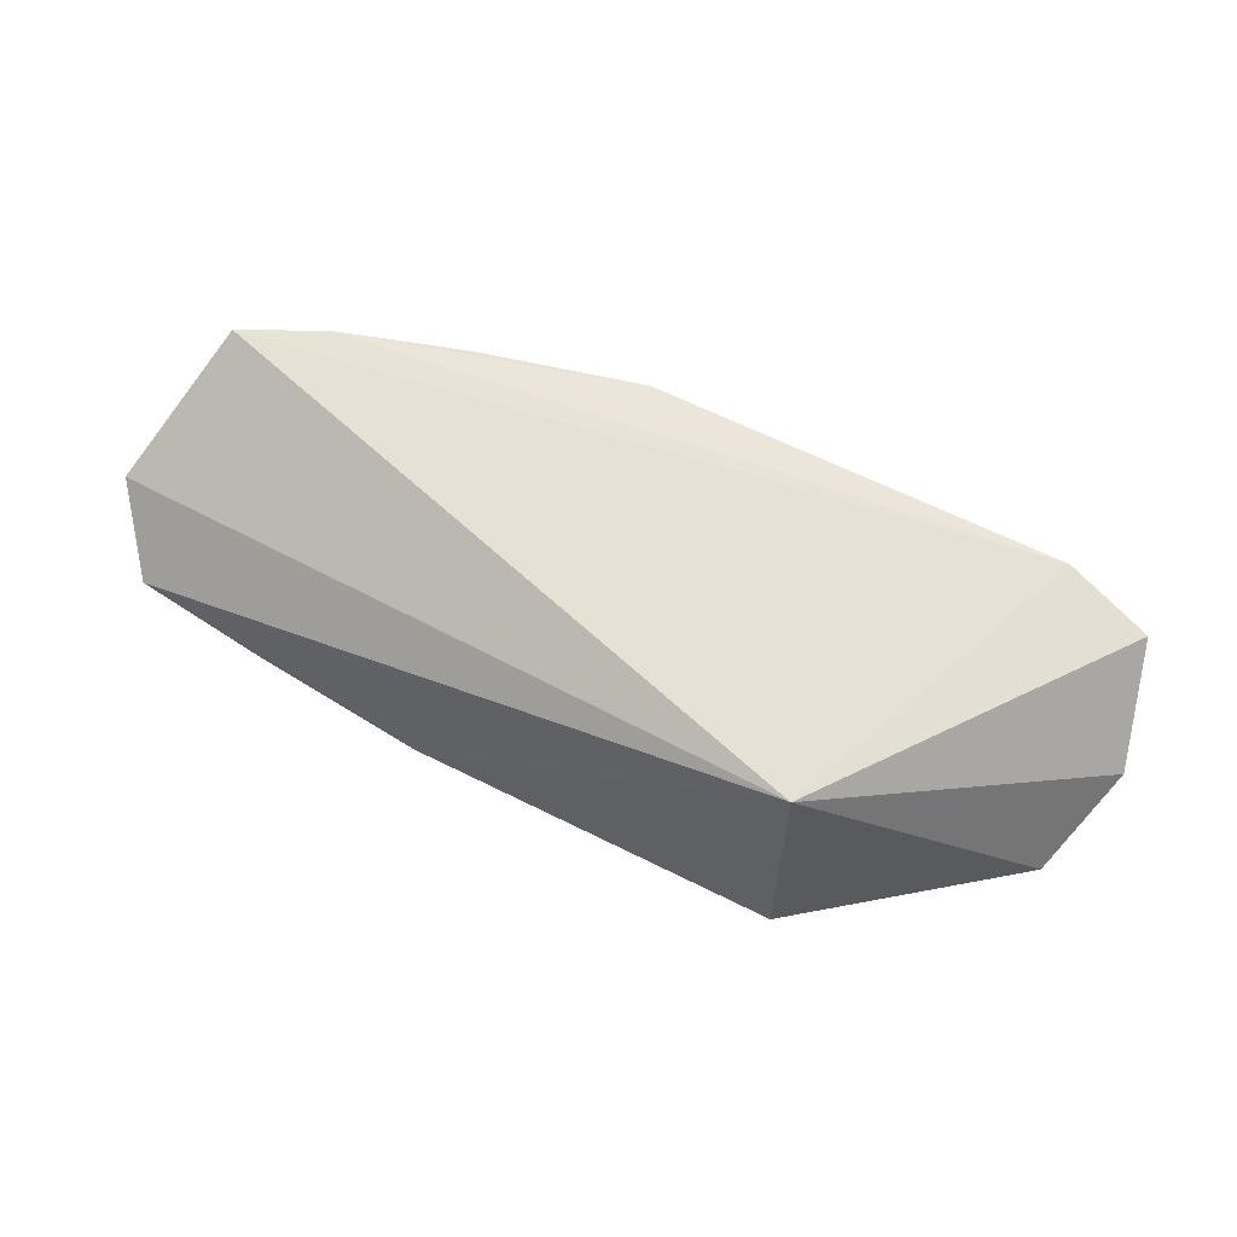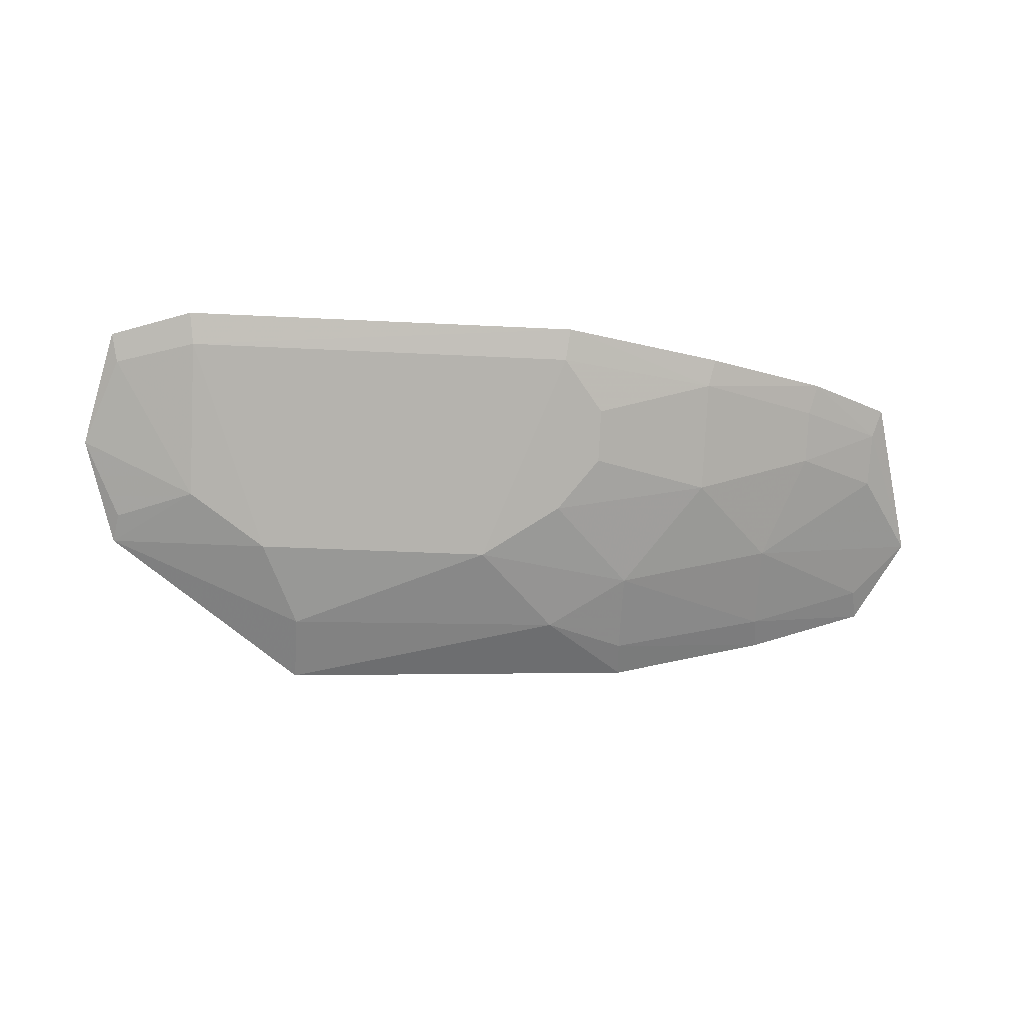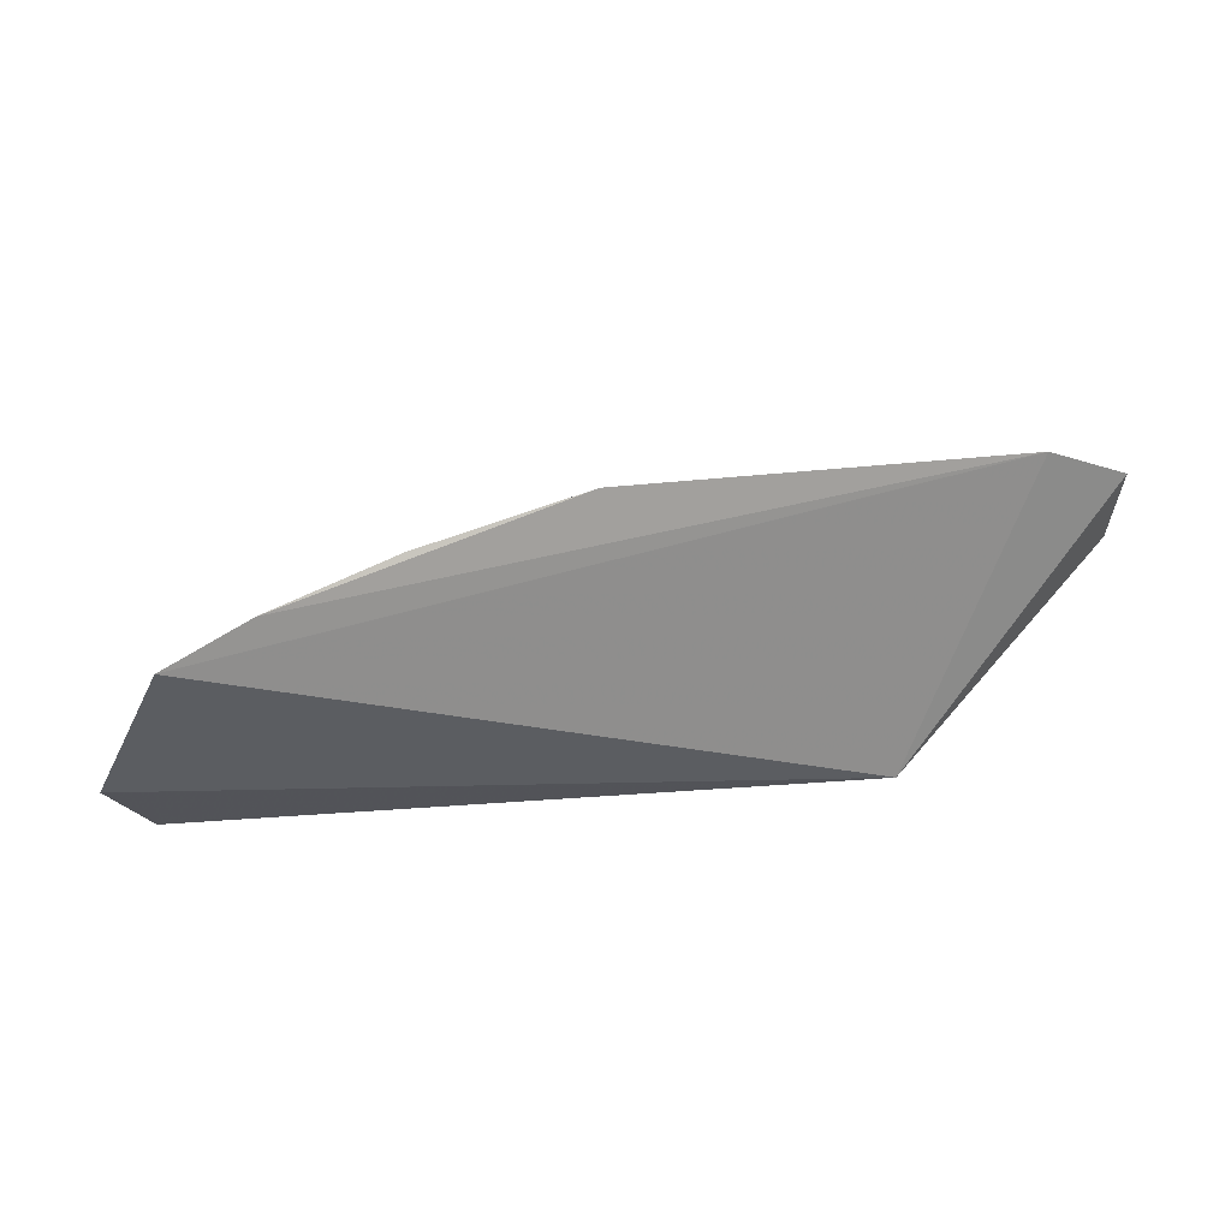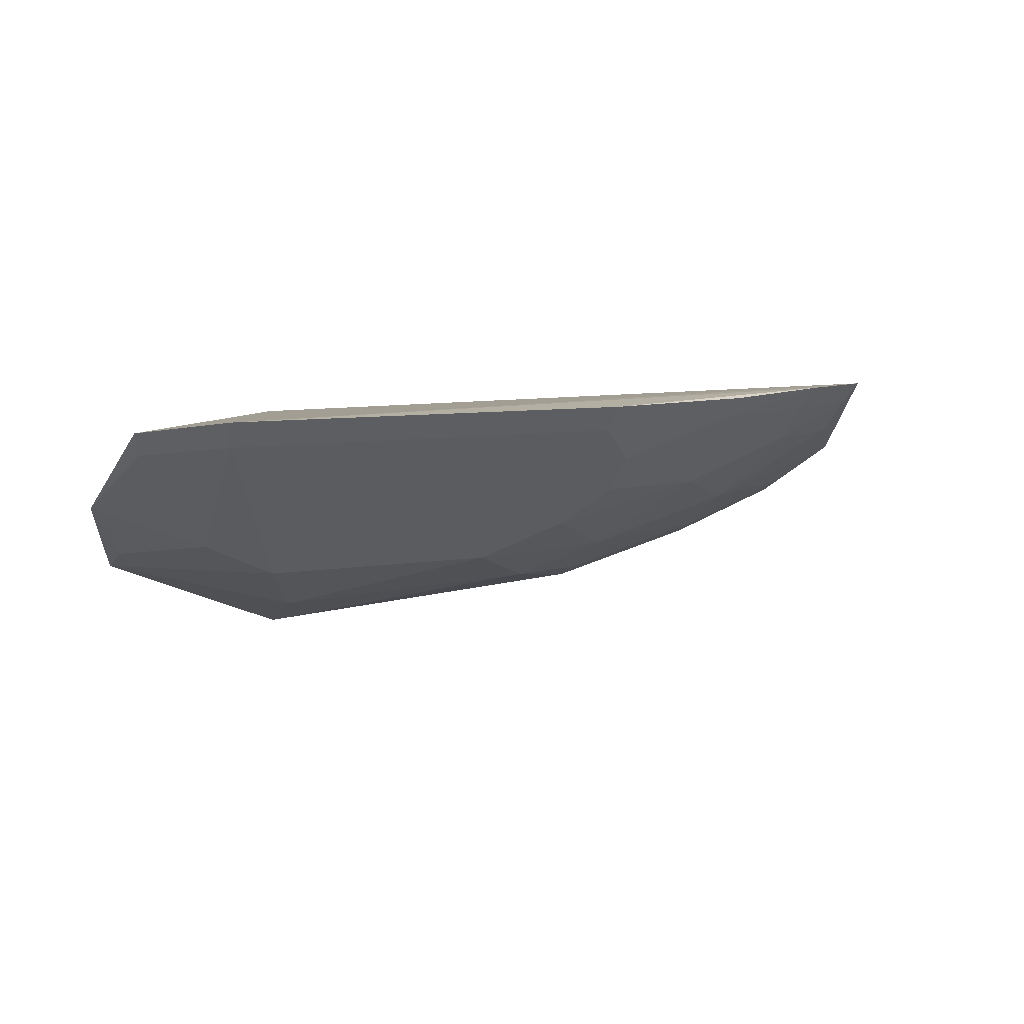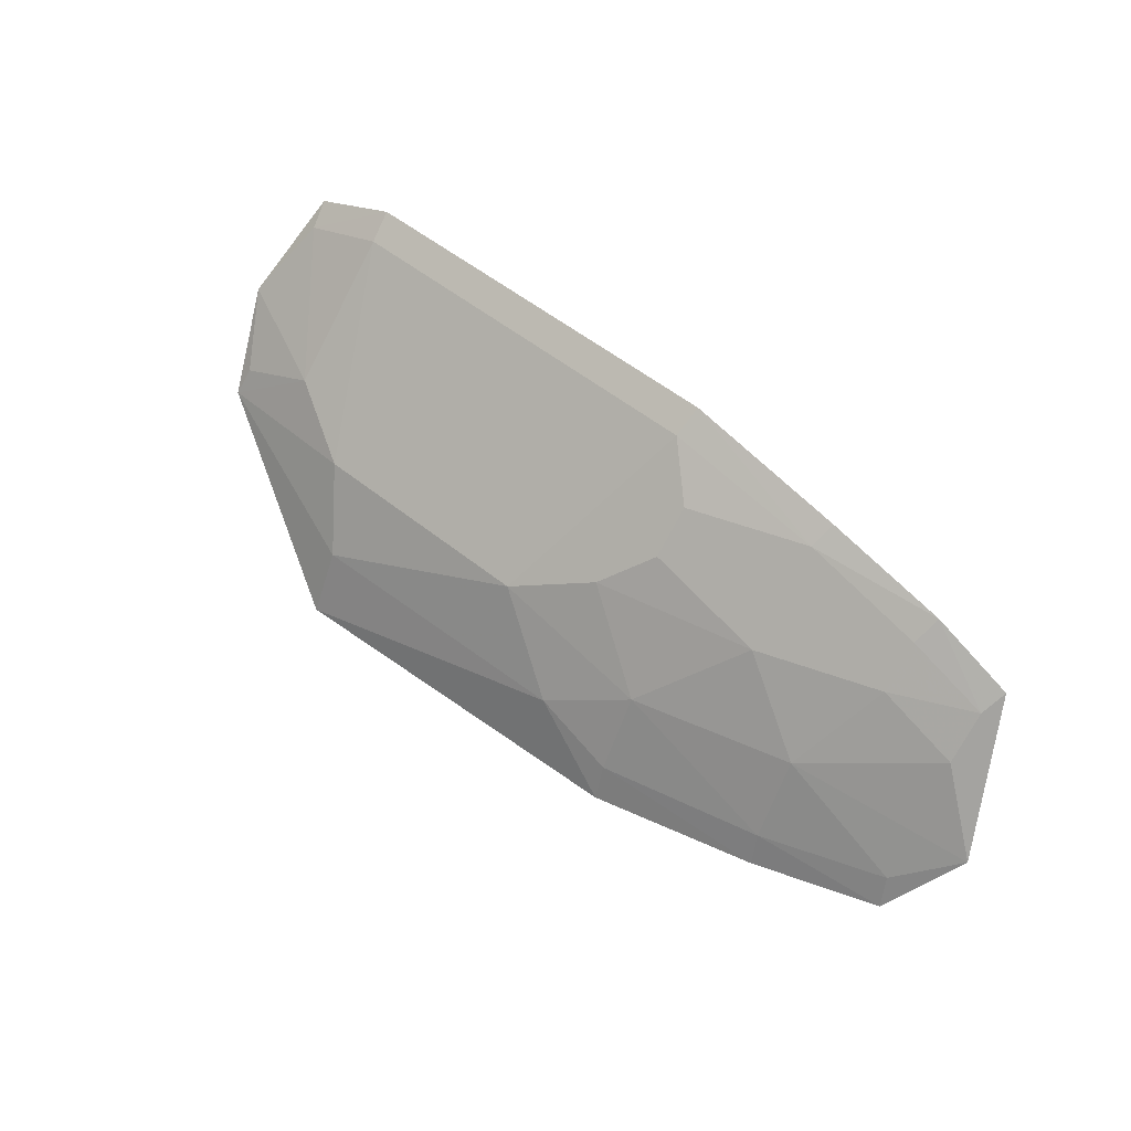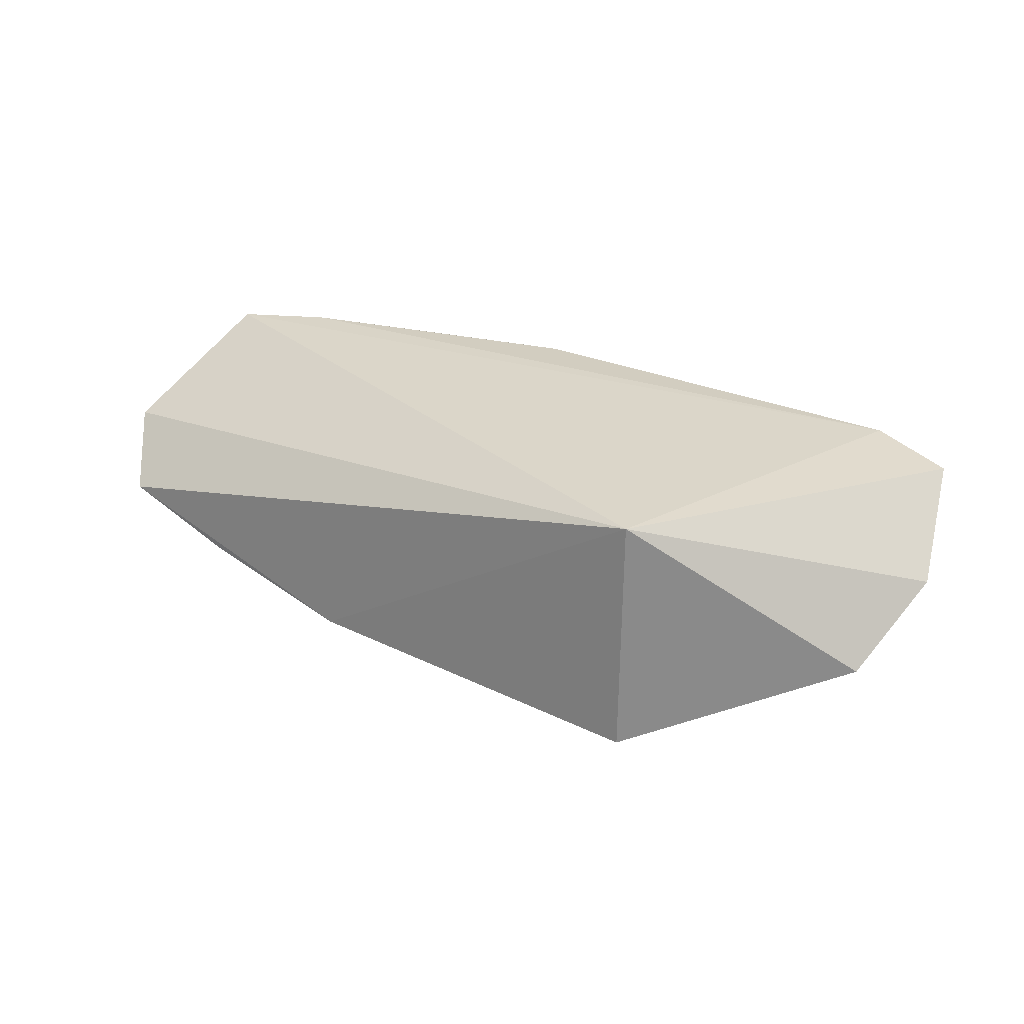
<metadata>
{"format":"obj","ext":"obj","renderer":"f3d","projection":"perspective","resolution":1024,"background":"white","views":[{"elev":59.8,"azim":27.7,"up":"+Z"},{"elev":-34.2,"azim":176.1,"up":"+Z"},{"elev":19.8,"azim":-16.6,"up":"+Y"},{"elev":9.2,"azim":157.2,"up":"+Z"},{"elev":53.2,"azim":-139.2,"up":"+Y"},{"elev":26.4,"azim":35.3,"up":"+Z"}]}
</metadata>
<code>
v 0.007576 0.169 -0.2156
v 0.09174 0.2374 -0.2404
v 0.08132 0.2687 -0.2106
v -0.0966 0.2798 -0.2075
v -0.1261 0.1633 -0.2942
v 0.0206 0.2174 -0.2731
v 0.05072 0.2794 -0.2071
v -0.2471 0.1856 -0.2406
v -0.0953 0.2309 -0.2588
v 0.007449 0.1672 -0.3028
v -0.2303 0.2354 -0.207
v 0.04918 0.2722 -0.2166
v -0.2294 0.1626 -0.2624
v 0.08061 0.2083 -0.2671
v -0.06625 0.2174 -0.2731
v -0.2005 0.2501 -0.2066
v -0.09528 0.2726 -0.217
v 0.0492 0.2306 -0.2584
v 0.07908 0.2624 -0.2192
v -0.1825 0.2018 -0.2573
v 0.007037 0.1907 -0.2911
v -0.09533 0.1886 -0.2873
v -0.1537 0.2592 -0.2162
v 0.07856 0.2177 -0.2612
v -0.1832 0.1743 -0.2737
v -0.2271 0.1736 -0.2573
v -0.2268 0.2147 -0.2291
v -0.1246 0.2025 -0.2735
v -0.1559 0.2651 -0.2078
v -0.1103 0.2442 -0.2442
v -0.1851 0.1631 -0.2785
v -0.2271 0.2294 -0.2153
v -0.1537 0.2301 -0.2453
v -0.1249 0.1759 -0.2887
v -0.1103 0.2581 -0.2303
v -0.1976 0.2293 -0.2293
v -0.1976 0.2432 -0.2154
f 1 2 3
f 7 1 3
f 10 1 5
f 11 1 7
f 11 8 1
f 12 4 7
f 13 5 1
f 13 1 8
f 14 2 1
f 14 1 10
f 16 11 7
f 16 7 4
f 17 4 12
f 17 15 9
f 17 12 6
f 17 6 15
f 18 6 12
f 18 14 6
f 19 3 2
f 19 18 12
f 19 2 18
f 19 12 7
f 19 7 3
f 21 14 10
f 21 6 14
f 21 15 6
f 22 10 5
f 22 21 10
f 22 15 21
f 23 4 17
f 24 18 2
f 24 2 14
f 24 14 18
f 26 13 8
f 26 8 20
f 26 25 13
f 26 20 25
f 27 20 8
f 28 9 15
f 28 15 22
f 28 25 20
f 29 23 16
f 29 16 4
f 29 4 23
f 30 17 9
f 31 5 13
f 31 13 25
f 32 27 8
f 32 8 11
f 32 11 16
f 33 28 20
f 33 30 9
f 33 9 28
f 34 28 22
f 34 22 5
f 34 25 28
f 34 31 25
f 34 5 31
f 35 23 17
f 35 17 30
f 35 33 23
f 35 30 33
f 36 33 20
f 36 20 27
f 36 27 32
f 37 36 32
f 37 32 16
f 37 16 23
f 37 23 33
f 37 33 36

</code>
